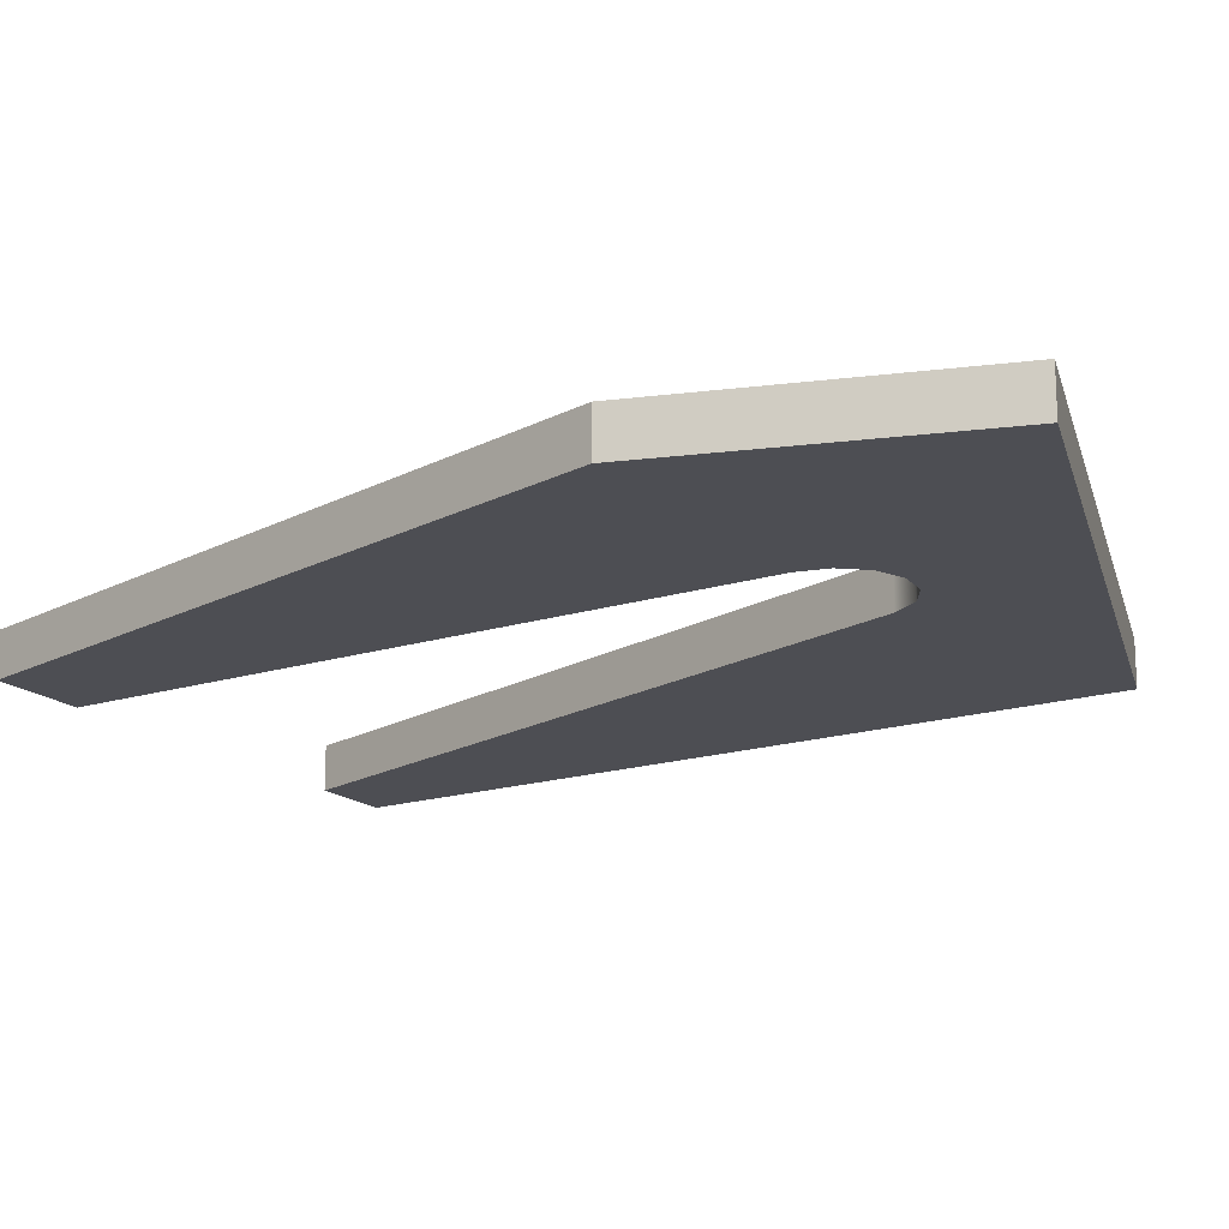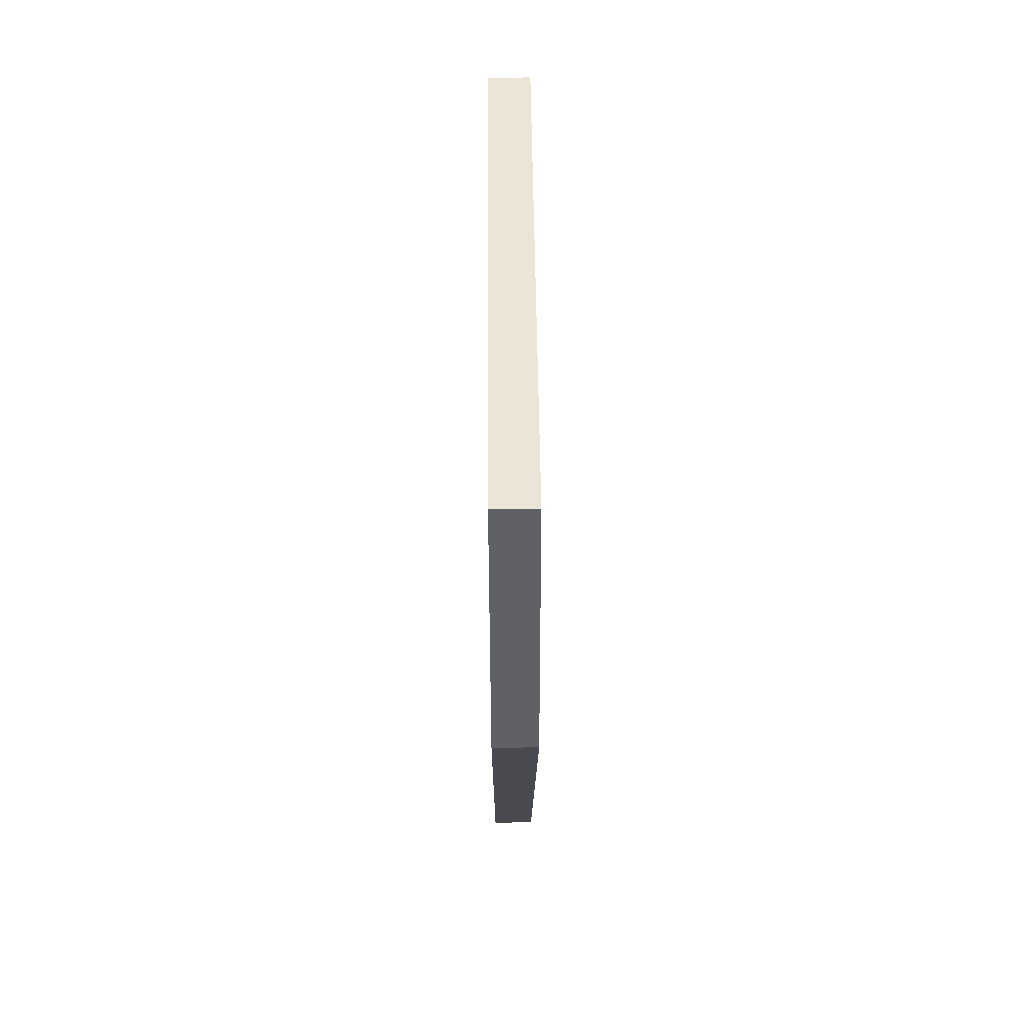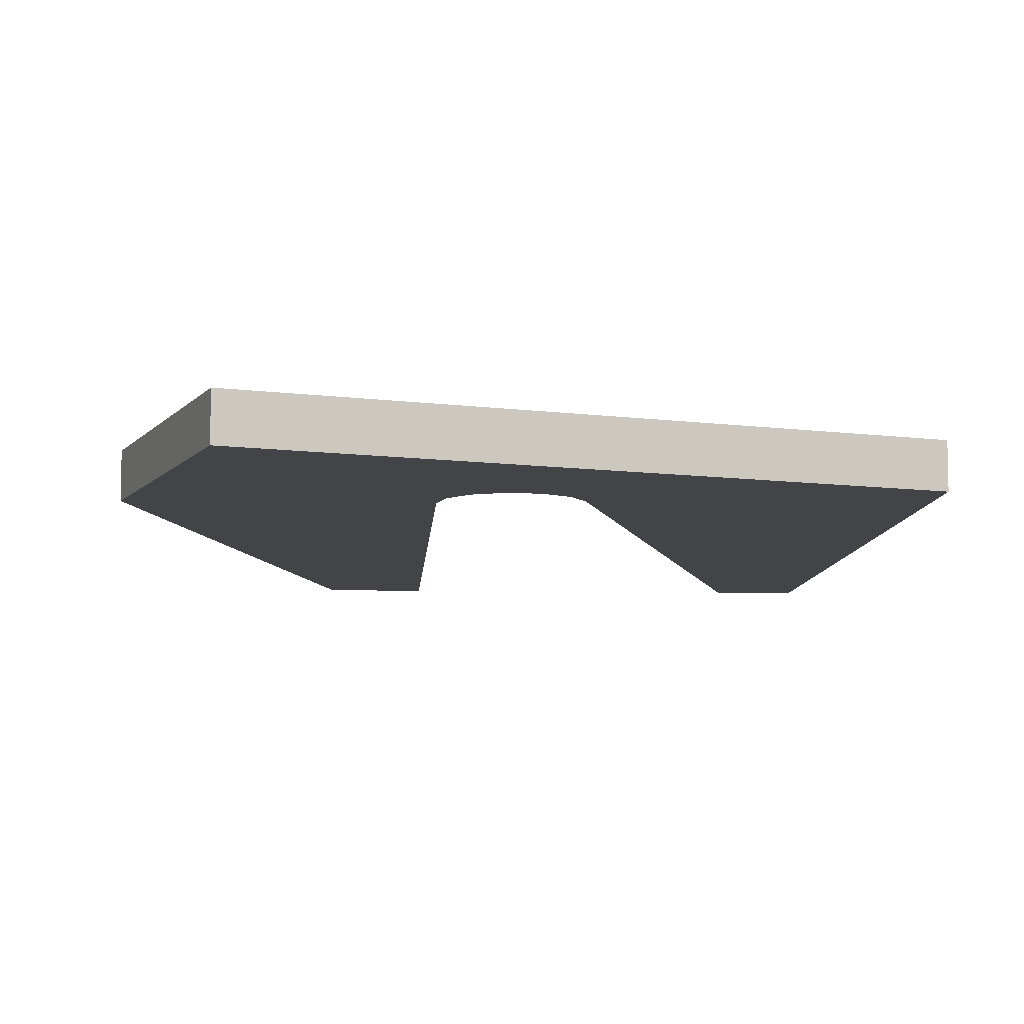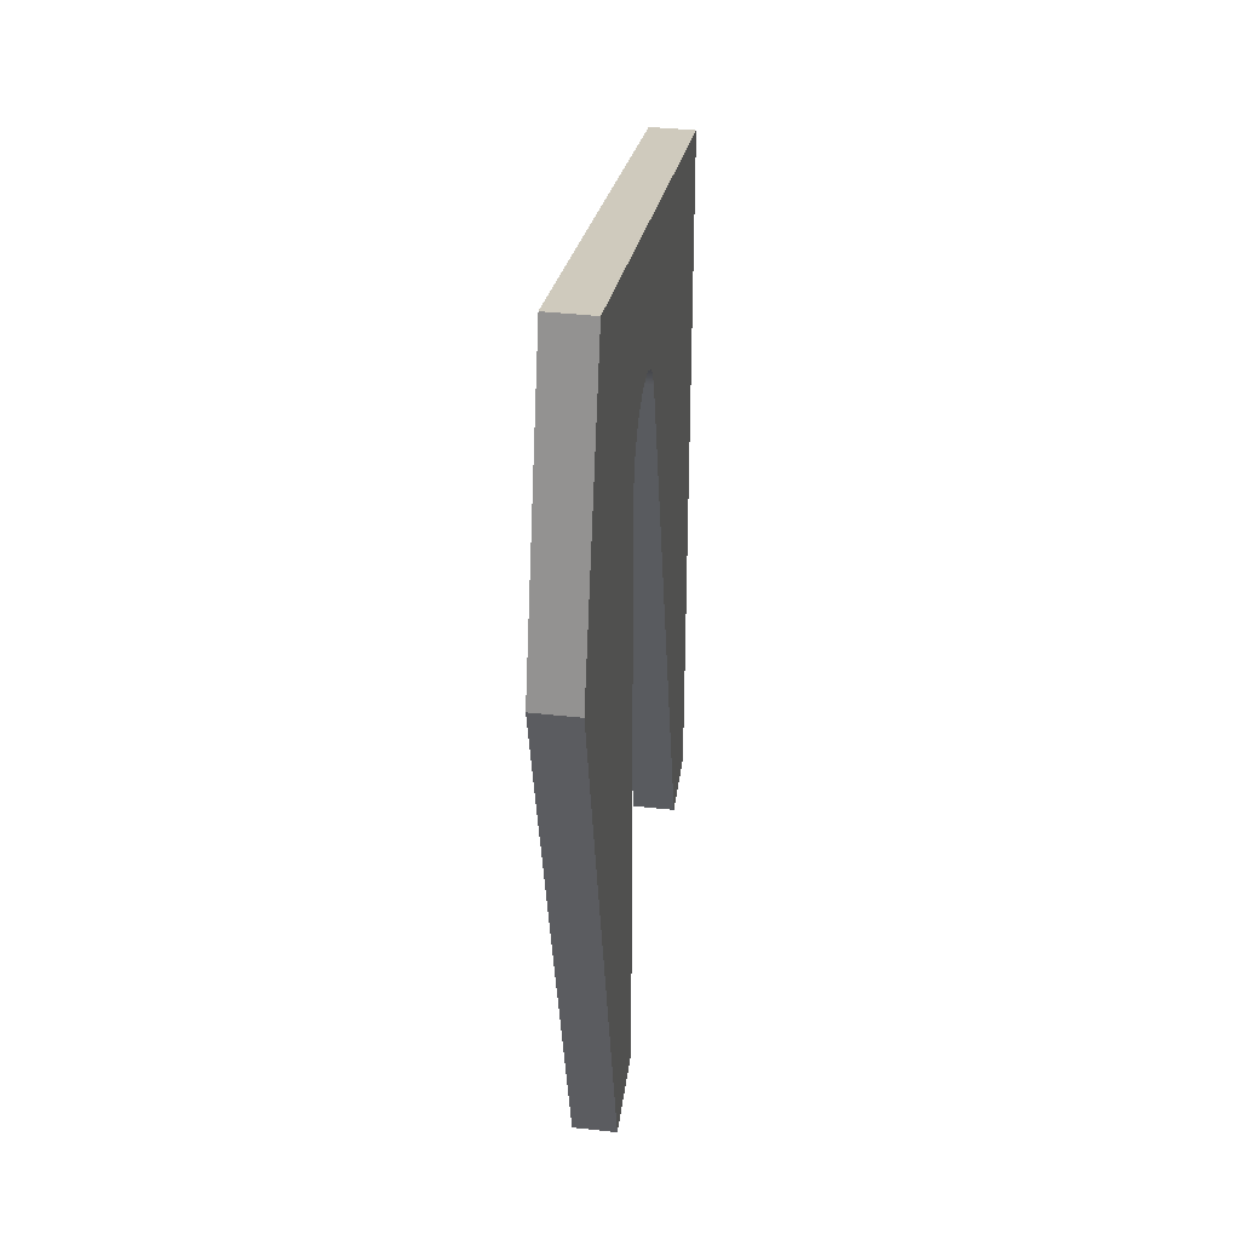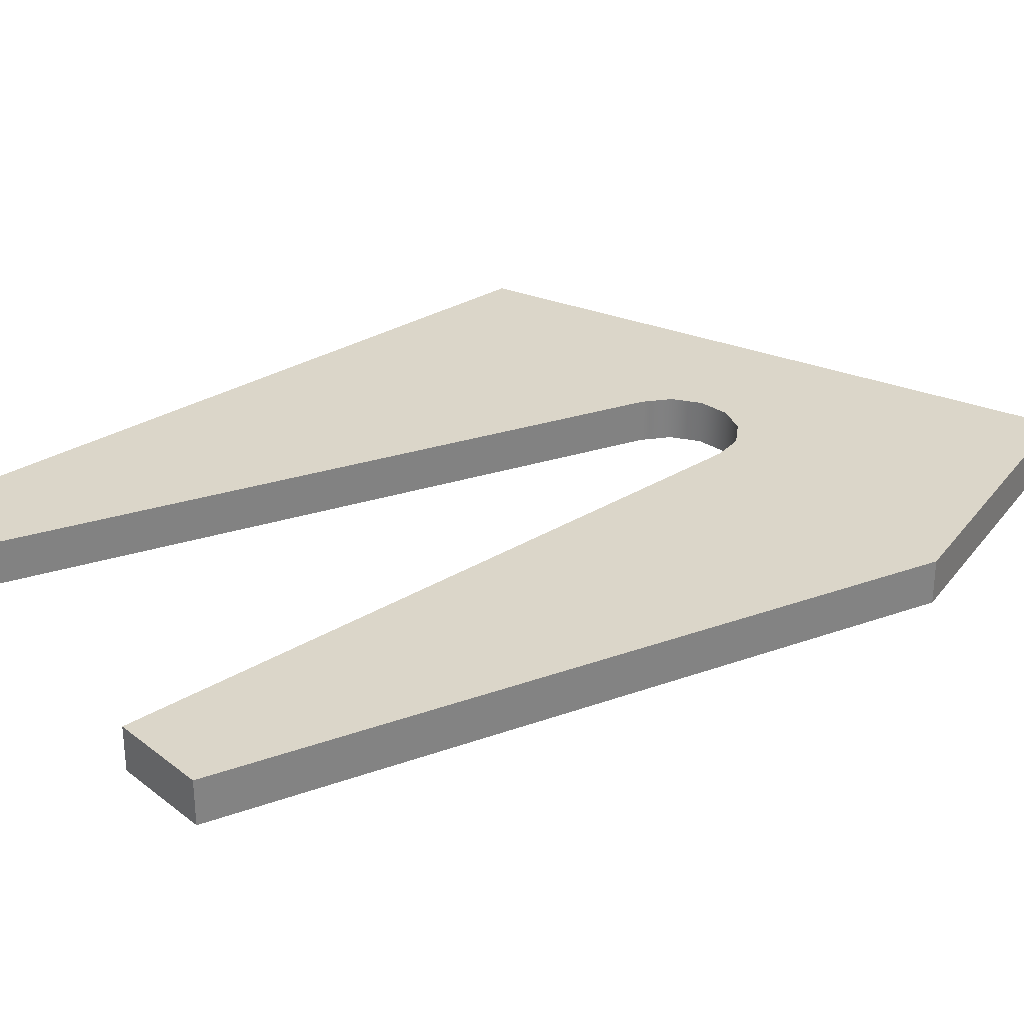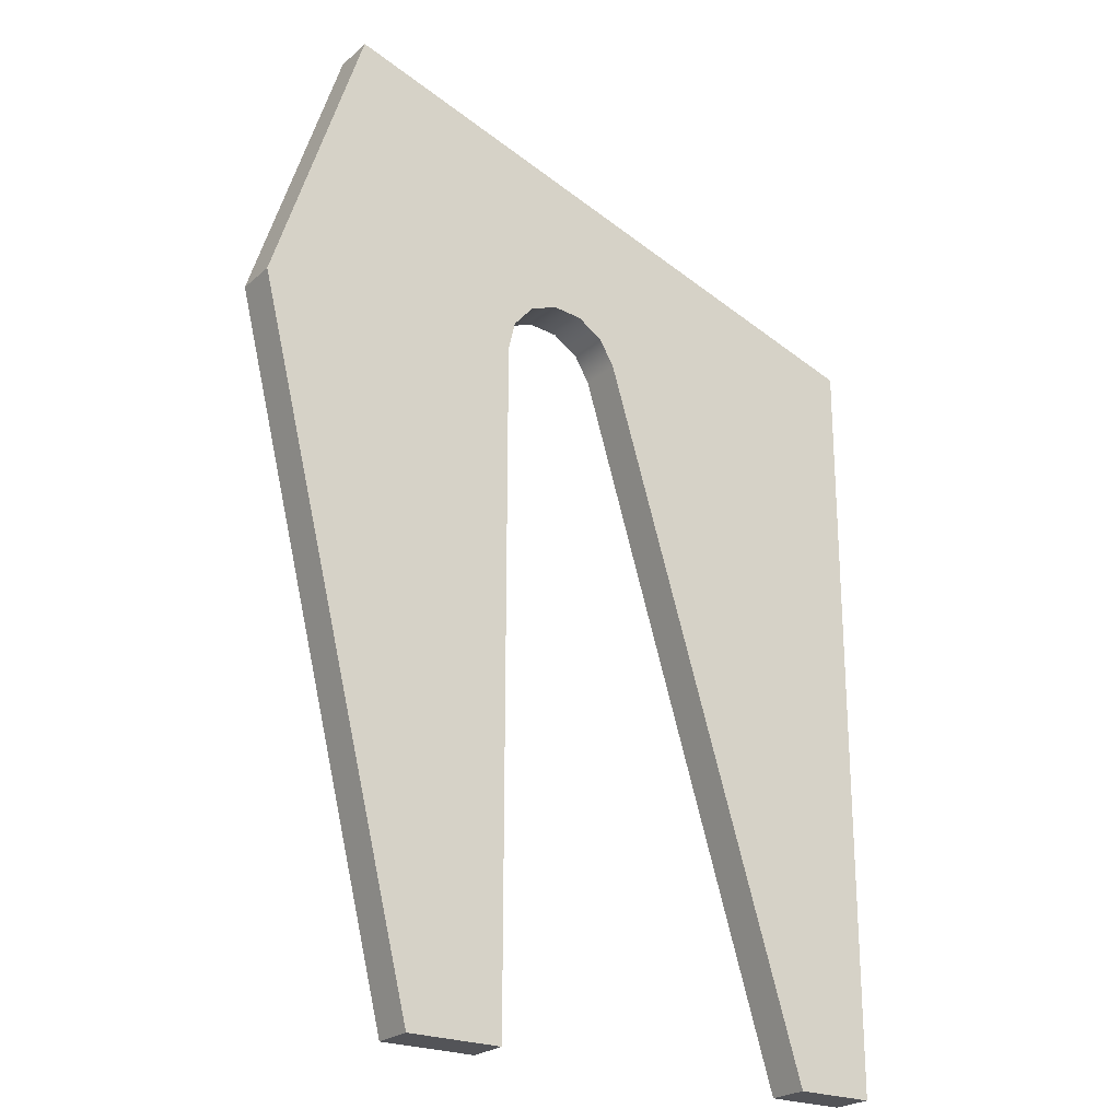
<metadata>
{"format":"obj","ext":"obj","renderer":"f3d","projection":"perspective","resolution":1024,"background":"white","views":[{"elev":-17.4,"azim":122.1,"up":"+Z"},{"elev":62.4,"azim":89.5,"up":"+Y"},{"elev":-8.1,"azim":176.6,"up":"+Z"},{"elev":40.3,"azim":97.9,"up":"+Y"},{"elev":30.0,"azim":48.3,"up":"+Z"},{"elev":-23.6,"azim":144.8,"up":"+Y"}]}
</metadata>
<code>
v -0.0165 -0.00702 -0.0634
v -0.0165 -0.00702 -0.0634
v -0.0165 -0.00702 -0.0634
v -0.0165 -0.04302 -0.0634
v -0.0165 -0.04302 -0.0634
v -0.0165 -0.04302 -0.0634
v -0.0165 -0.04302 -0.0614
v -0.0165 -0.04302 -0.0614
v -0.0165 -0.04302 -0.0614
v -0.0165 -0.00702 -0.0614
v -0.0165 -0.00702 -0.0614
v -0.0165 -0.00702 -0.0614
v 0.01108 0.001941 -0.0614
v 0.01108 0.001941 -0.0614
v 0.01108 0.001941 -0.0614
v 0.01108 0.001941 -0.0634
v 0.01108 0.001941 -0.0634
v 0.01108 0.001941 -0.0634
v 0.0154 -0.01134 -0.0614
v 0.0154 -0.01134 -0.0614
v 0.0154 -0.01134 -0.0614
v 0.0154 -0.01134 -0.0634
v 0.0154 -0.01134 -0.0634
v 0.0154 -0.01134 -0.0634
v 0.0075 -0.04302 -0.0614
v 0.0075 -0.04302 -0.0614
v 0.0075 -0.04302 -0.0614
v 0.0075 -0.04302 -0.0634
v 0.0075 -0.04302 -0.0634
v 0.0075 -0.04302 -0.0634
v -0.00287 -0.01044 -0.0614
v -0.00287 -0.01044 -0.0614
v -0.00287 -0.01044 -0.0614
v -0.01277 -0.04302 -0.0614
v -0.01277 -0.04302 -0.0614
v -0.01277 -0.04302 -0.0614
v -0.01277 -0.04302 -0.0634
v -0.01277 -0.04302 -0.0634
v -0.01277 -0.04302 -0.0634
v -0.00287 -0.01044 -0.0634
v -0.00287 -0.01044 -0.0634
v -0.00287 -0.01044 -0.0634
v 0.003 -0.04302 -0.0614
v 0.003 -0.04302 -0.0614
v 0.003 -0.04302 -0.0614
v 0.003 -0.01131 -0.0614
v 0.003 -0.01131 -0.0614
v 0.003 -0.01131 -0.0614
v 0.003 -0.01131 -0.0634
v 0.003 -0.01131 -0.0634
v 0.003 -0.01131 -0.0634
v 0.003 -0.04302 -0.0634
v 0.003 -0.04302 -0.0634
v 0.003 -0.04302 -0.0634
v -0.002155 -0.009223 -0.0614
v -0.002155 -0.009223 -0.0614
v -0.000964 -0.008469 -0.0614
v -0.000964 -0.008469 -0.0614
v 0.000441 -0.008343 -0.0614
v 0.000441 -0.008343 -0.0614
v 0.001748 -0.008872 -0.0614
v 0.001748 -0.008872 -0.0614
v 0.002669 -0.009939 -0.0614
v 0.002669 -0.009939 -0.0614
v 0.002669 -0.009939 -0.0634
v 0.002669 -0.009939 -0.0634
v 0.001748 -0.008872 -0.0634
v 0.001748 -0.008872 -0.0634
v 0.000441 -0.008343 -0.0634
v 0.000441 -0.008343 -0.0634
v -0.000964 -0.008469 -0.0634
v -0.000964 -0.008469 -0.0634
v -0.002155 -0.009223 -0.0634
v -0.002155 -0.009223 -0.0634
f 4 9 2
f 2 9 11
f 3 12 18
f 18 12 14
f 16 13 24
f 24 13 20
f 23 19 28
f 28 19 27
f 34 39 32
f 32 39 40
f 46 51 45
f 45 51 54
f 44 53 26
f 26 53 29
f 38 35 6
f 6 35 7
f 8 36 10
f 10 36 31
f 10 31 55
f 55 58 10
f 10 58 15
f 15 58 60
f 15 60 62
f 62 63 15
f 15 63 21
f 21 63 48
f 21 48 25
f 25 48 43
f 5 1 37
f 37 1 41
f 41 1 74
f 74 1 72
f 72 1 17
f 72 17 70
f 70 17 68
f 68 17 66
f 66 17 22
f 66 22 50
f 50 22 30
f 50 30 52
f 49 47 65
f 65 47 64
f 65 64 67
f 67 64 61
f 67 61 69
f 69 61 59
f 69 59 71
f 71 59 57
f 71 57 73
f 73 57 56
f 73 56 42
f 42 56 33

</code>
